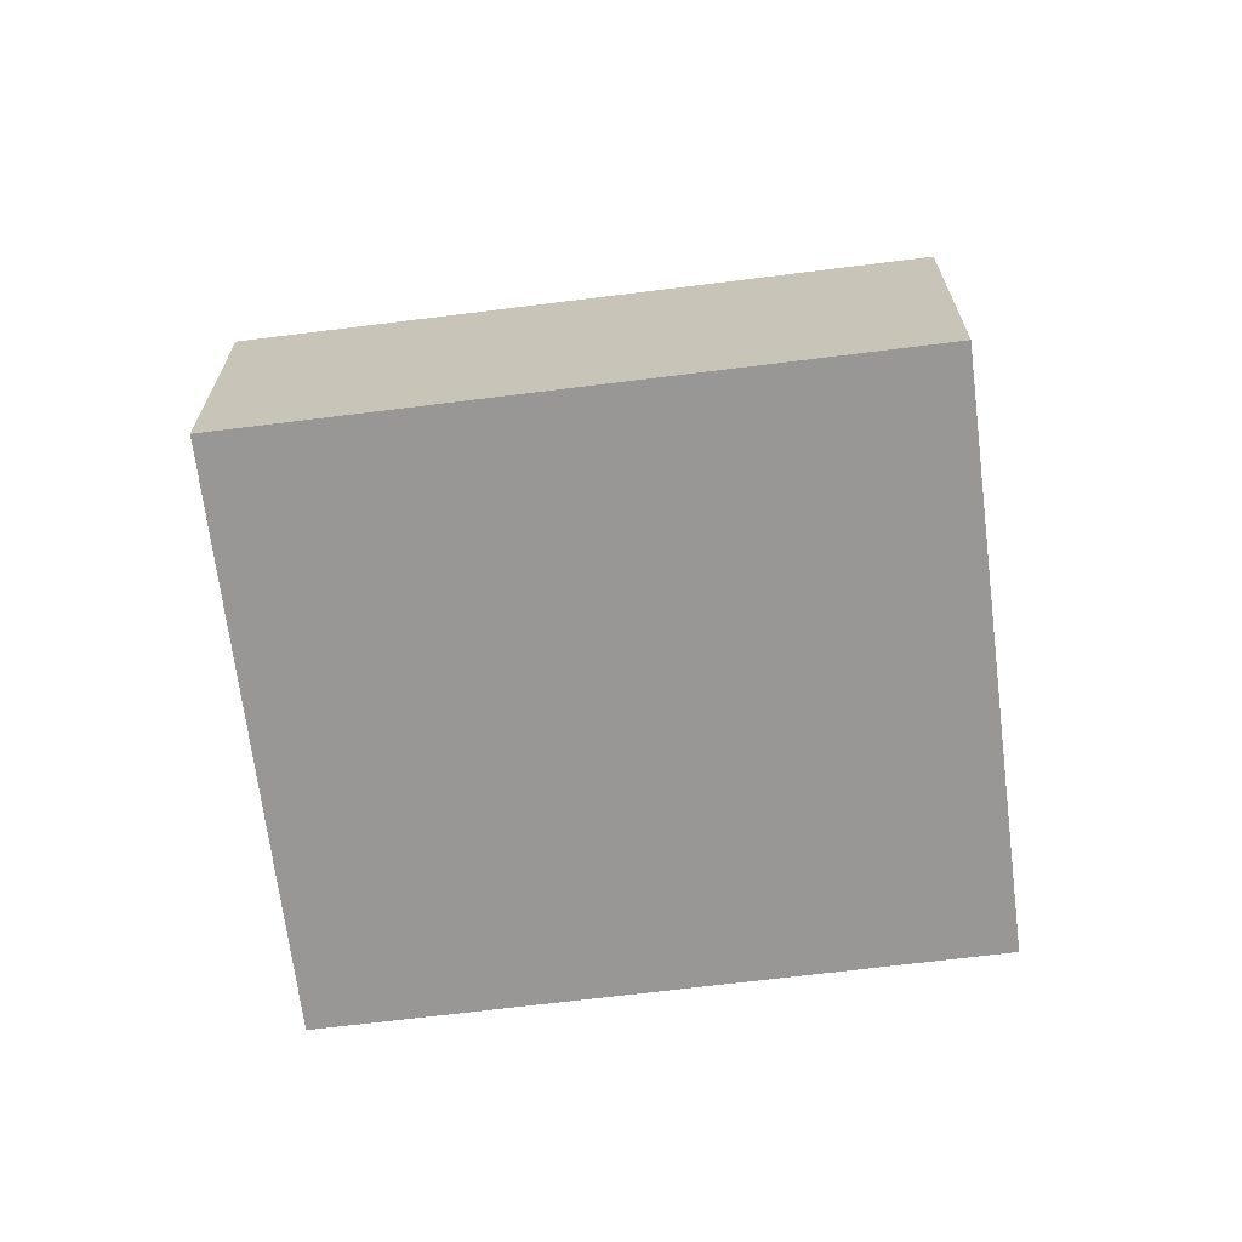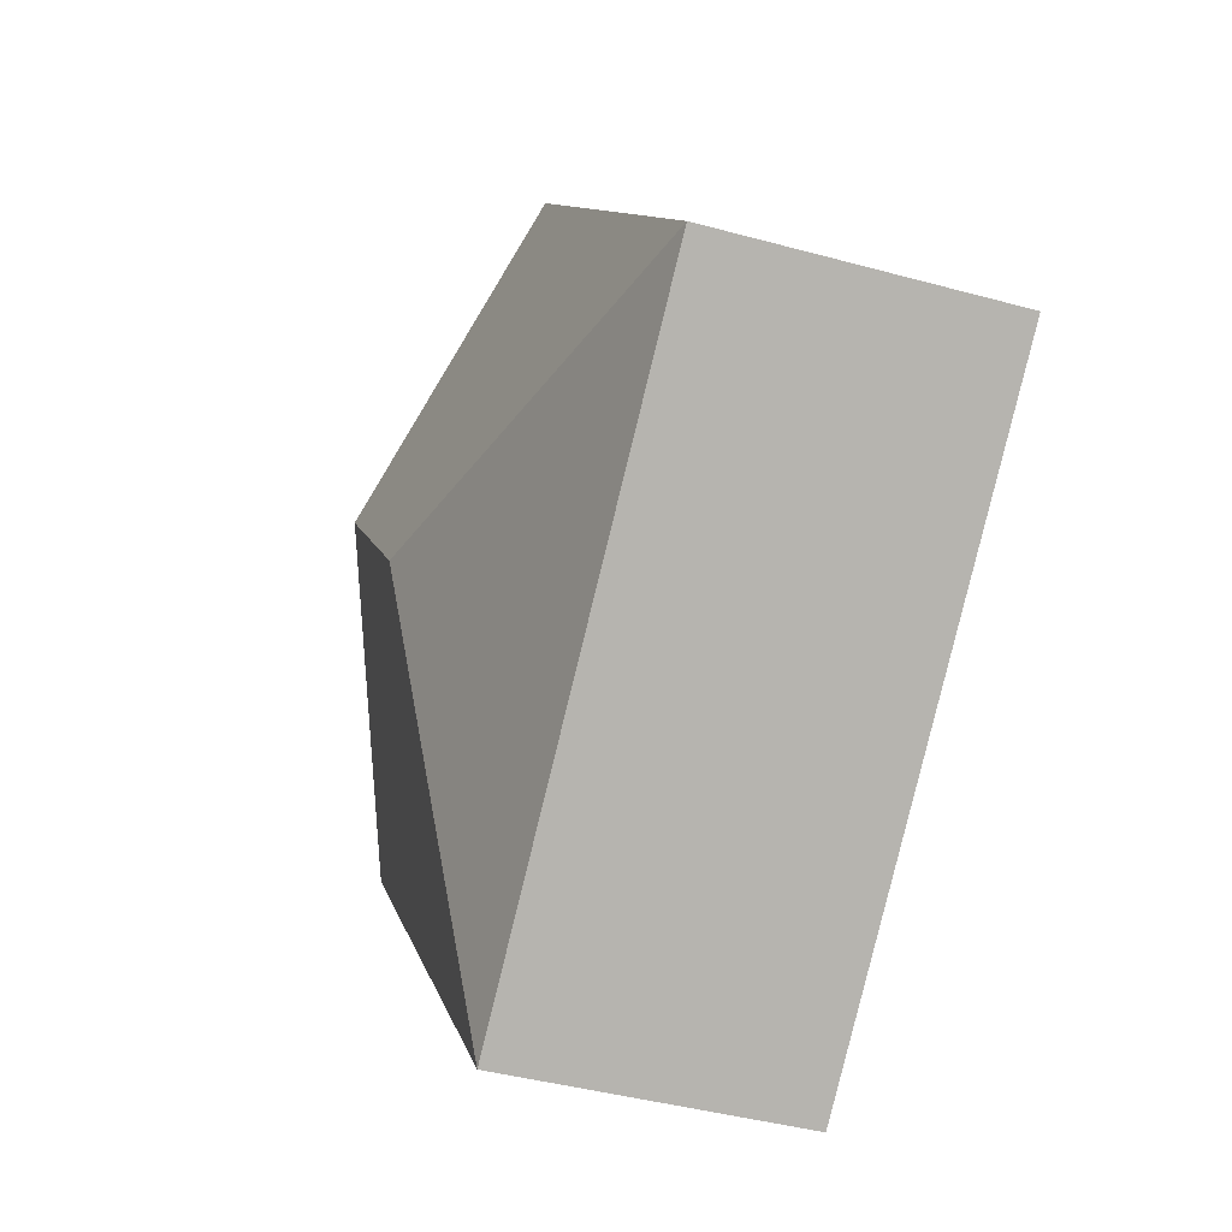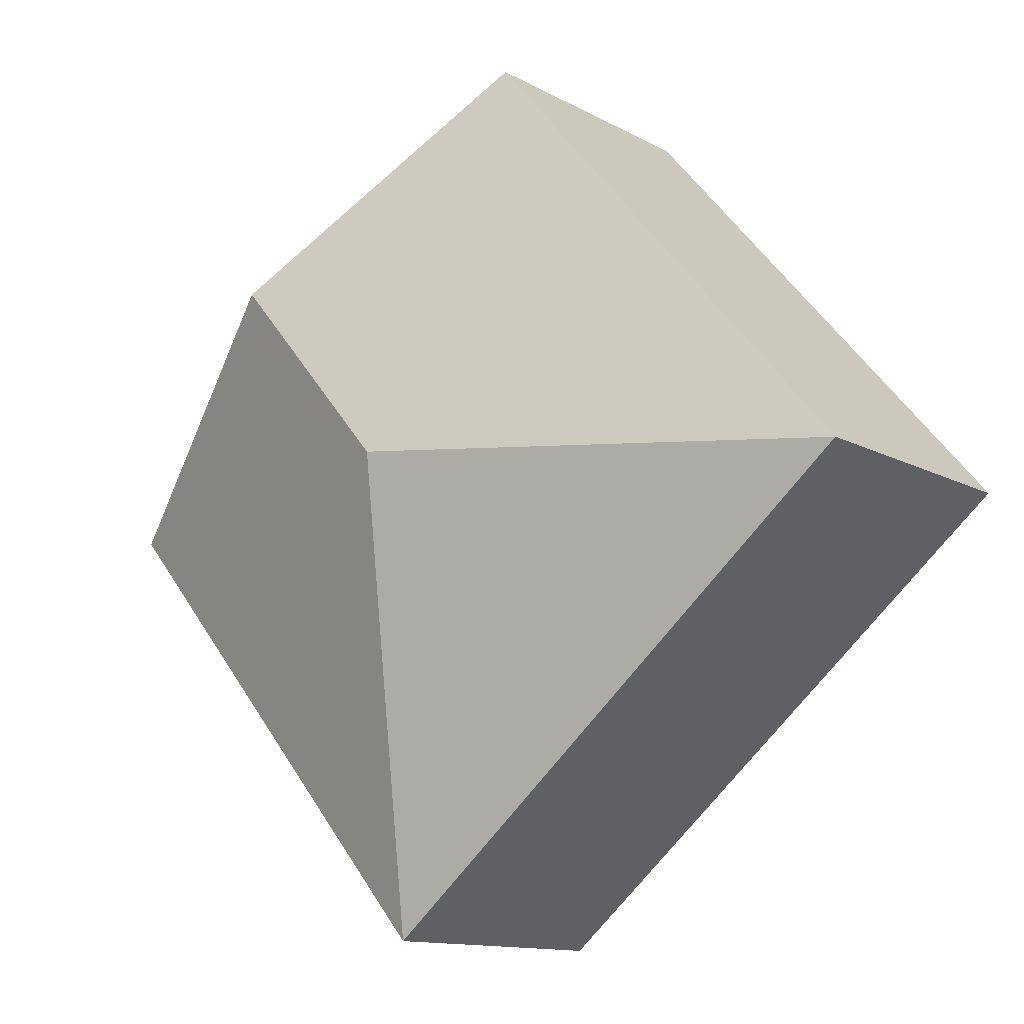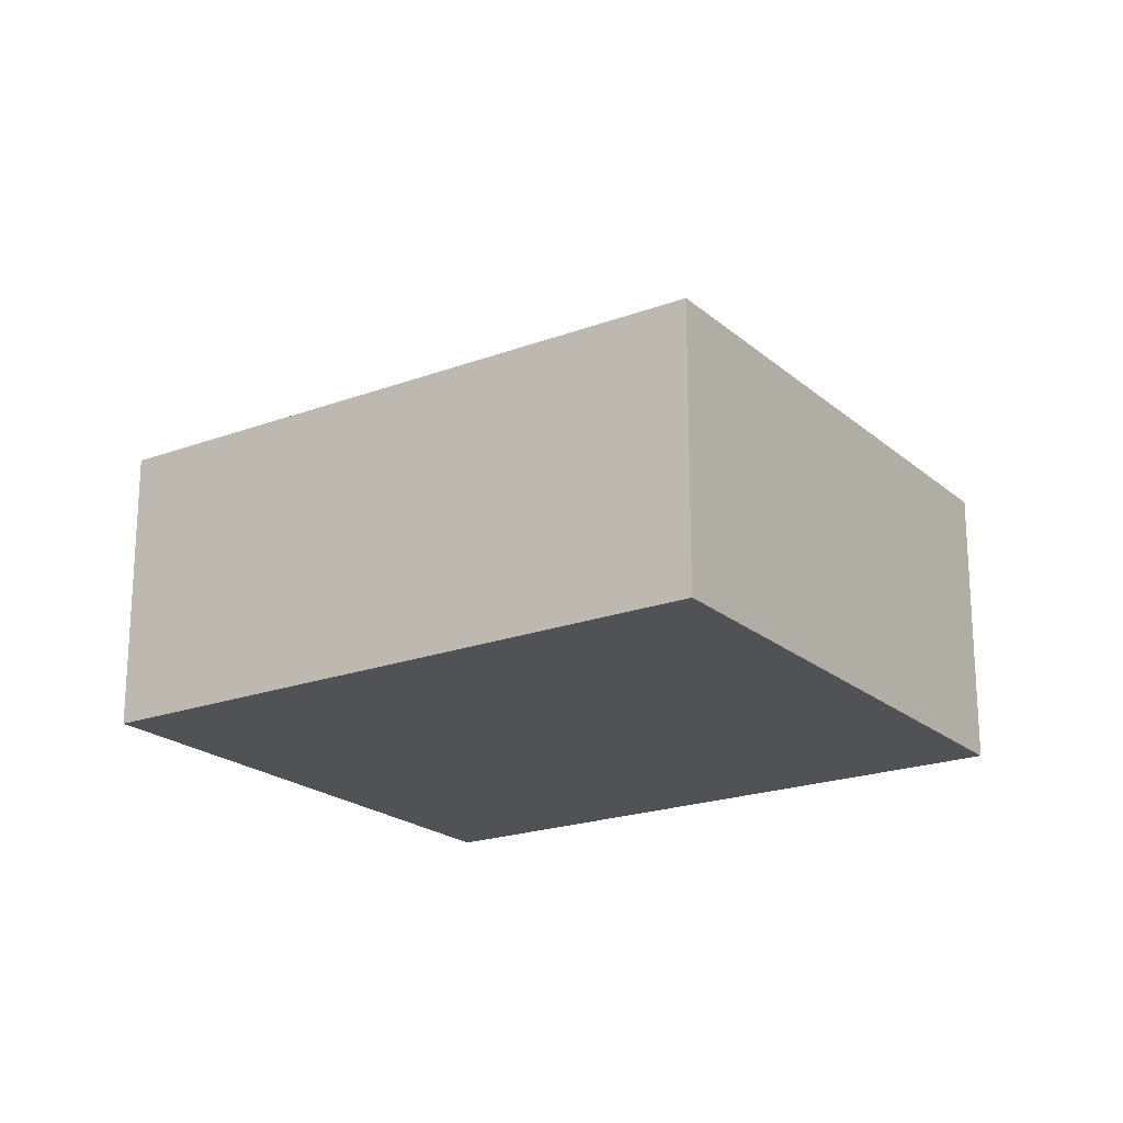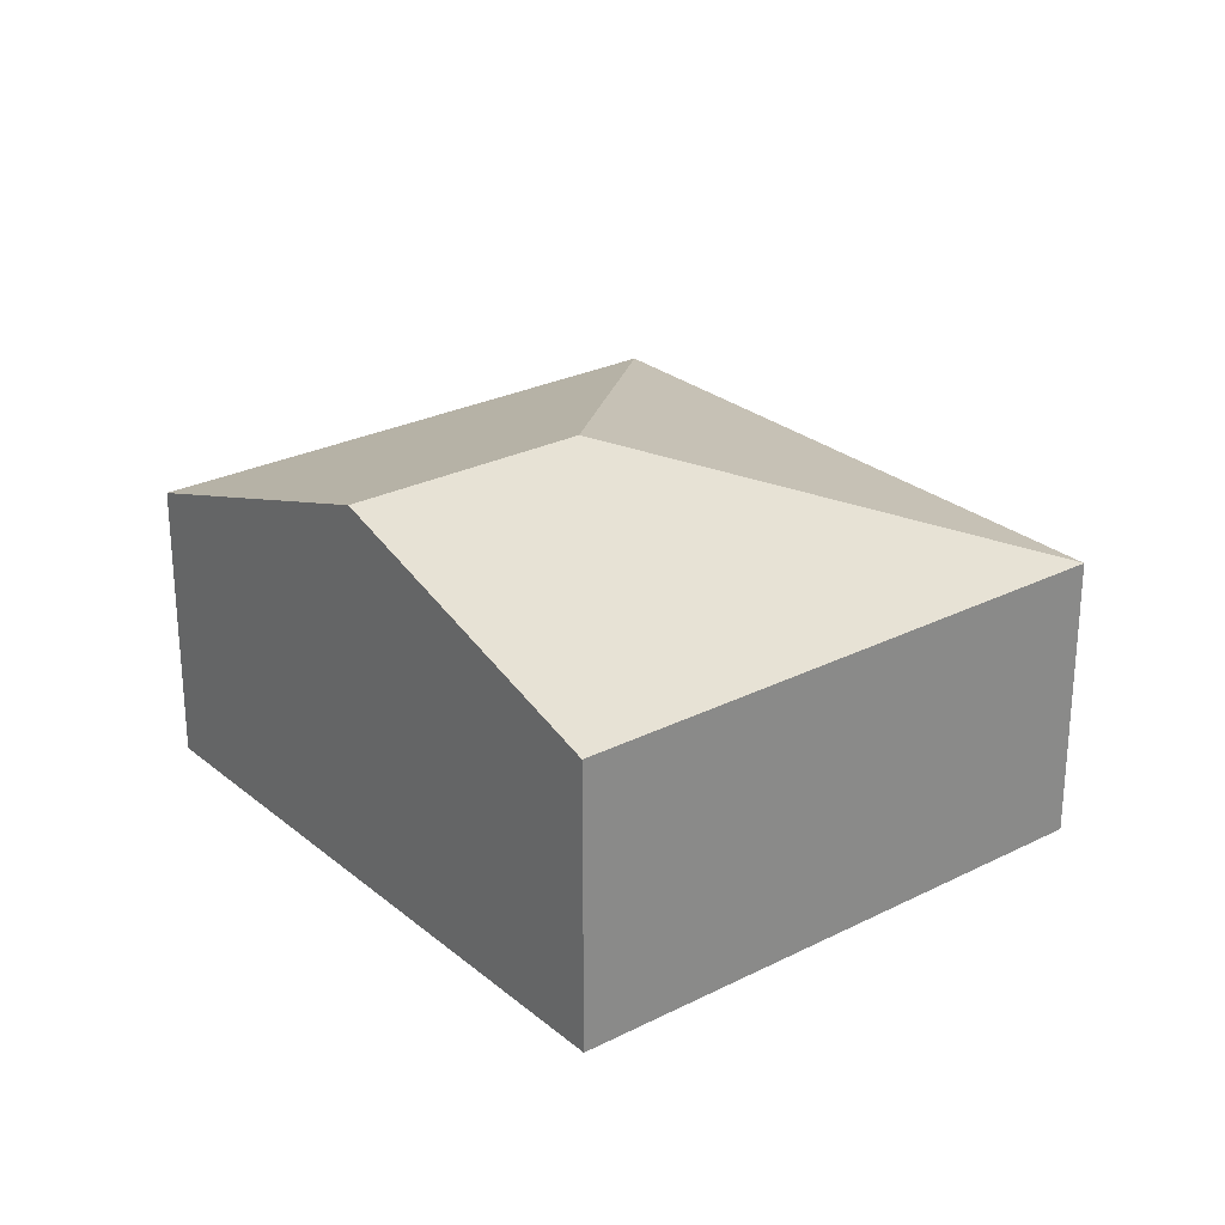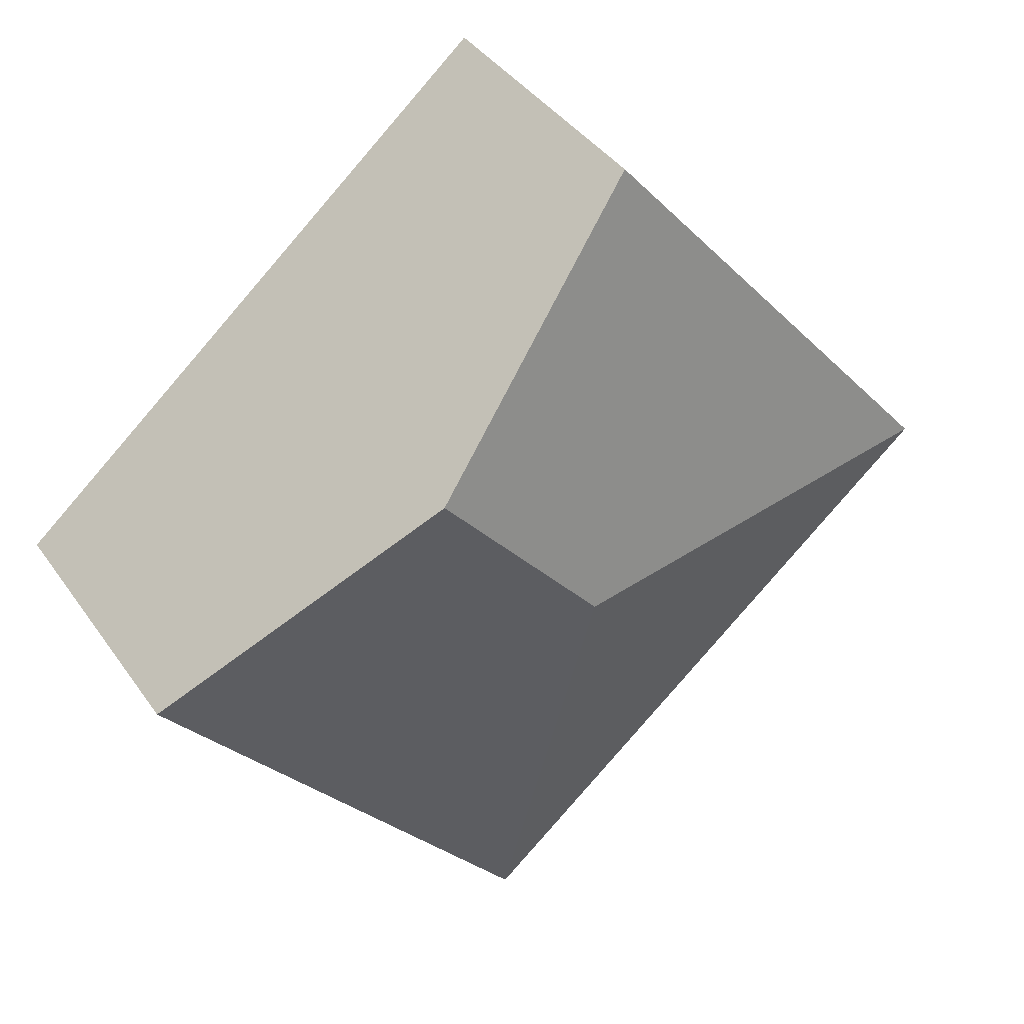
<metadata>
{"format":"obj","ext":"obj","renderer":"f3d","projection":"perspective","resolution":1024,"background":"white","views":[{"elev":-68.2,"azim":-132.6,"up":"+Y"},{"elev":-41.9,"azim":-108.3,"up":"+Z"},{"elev":-12.6,"azim":-141.3,"up":"+Z"},{"elev":-20.8,"azim":-105.8,"up":"+Y"},{"elev":26.7,"azim":92.0,"up":"+Y"},{"elev":39.5,"azim":148.7,"up":"+Z"}]}
</metadata>
<code>
v  3.982 3.33 0.33
v  7.532 2.438 0.15
v  4.311 2.438 -3.652
v  5.376 3.33 1.976
v  0 2.438 1.493e-16
v  3.22 2.438 3.802
v  4.311 2.236e-16 -3.652
v  0 0 0
v  3.22 -2.328e-16 3.802
v  5.376 -1.21e-16 1.976
v  7.532 -9.185e-18 0.15
g defaultobject
f 1 2 3
f 2 1 4
f 1 3 5
f 4 5 6
f 5 4 1
f 7 5 3
f 5 7 8
f 8 6 5
f 6 8 9
f 9 4 6
f 4 9 2
f 2 9 10
f 2 10 11
f 11 3 2
f 3 11 7
f 11 8 7
f 8 11 9
f 9 11 10

</code>
